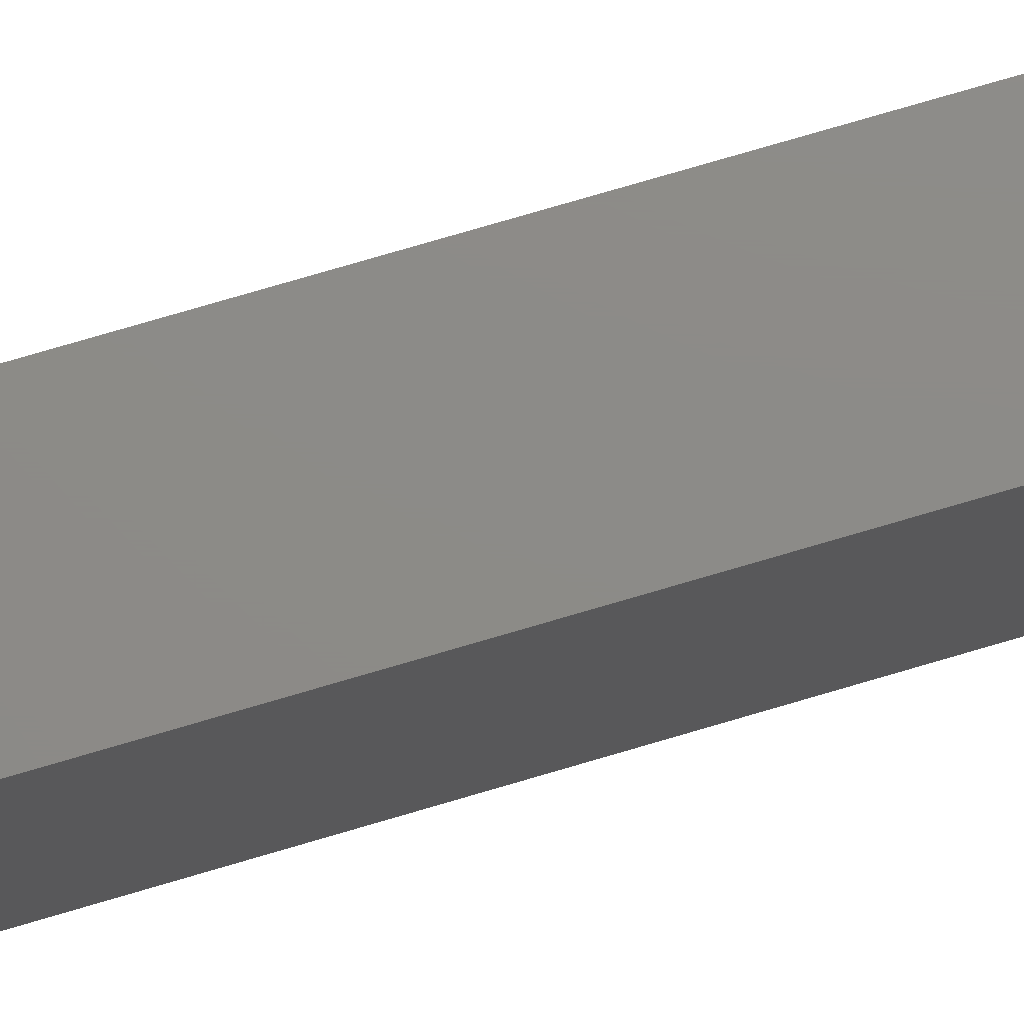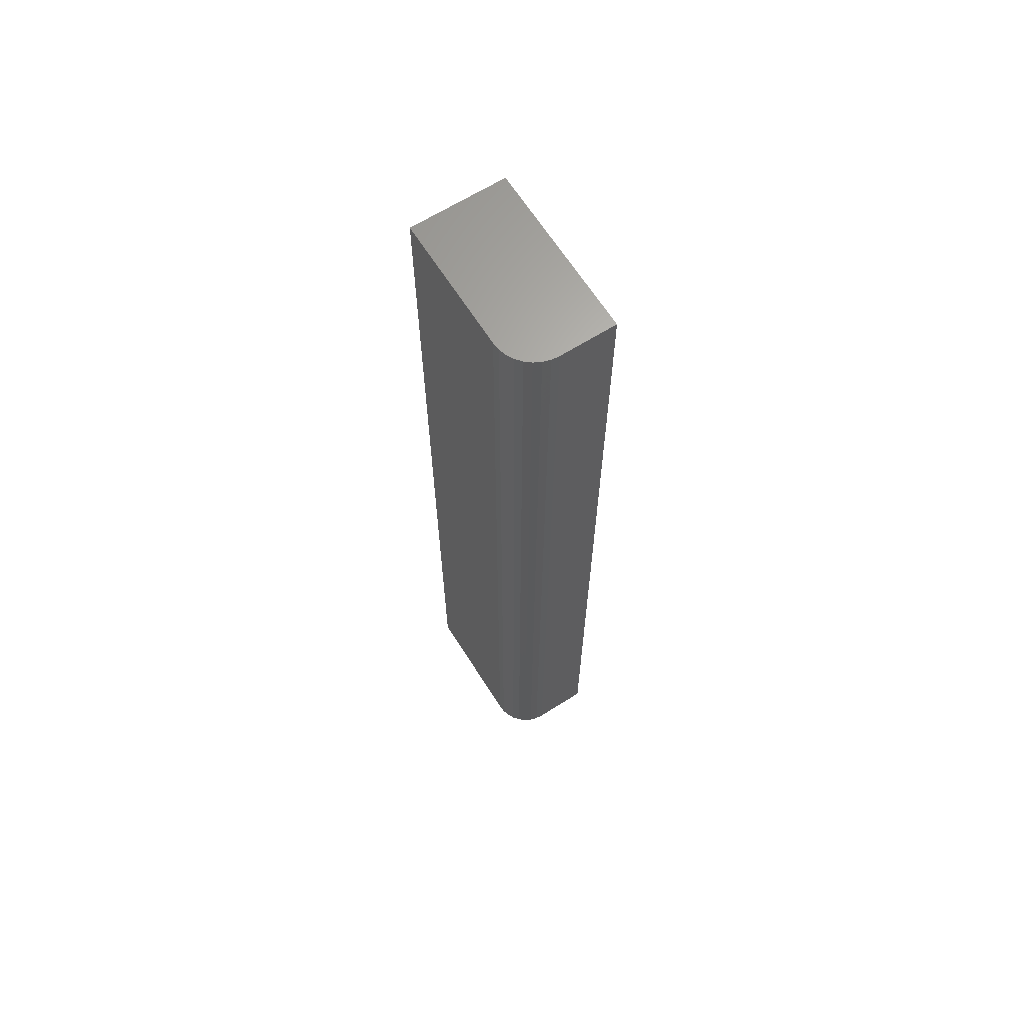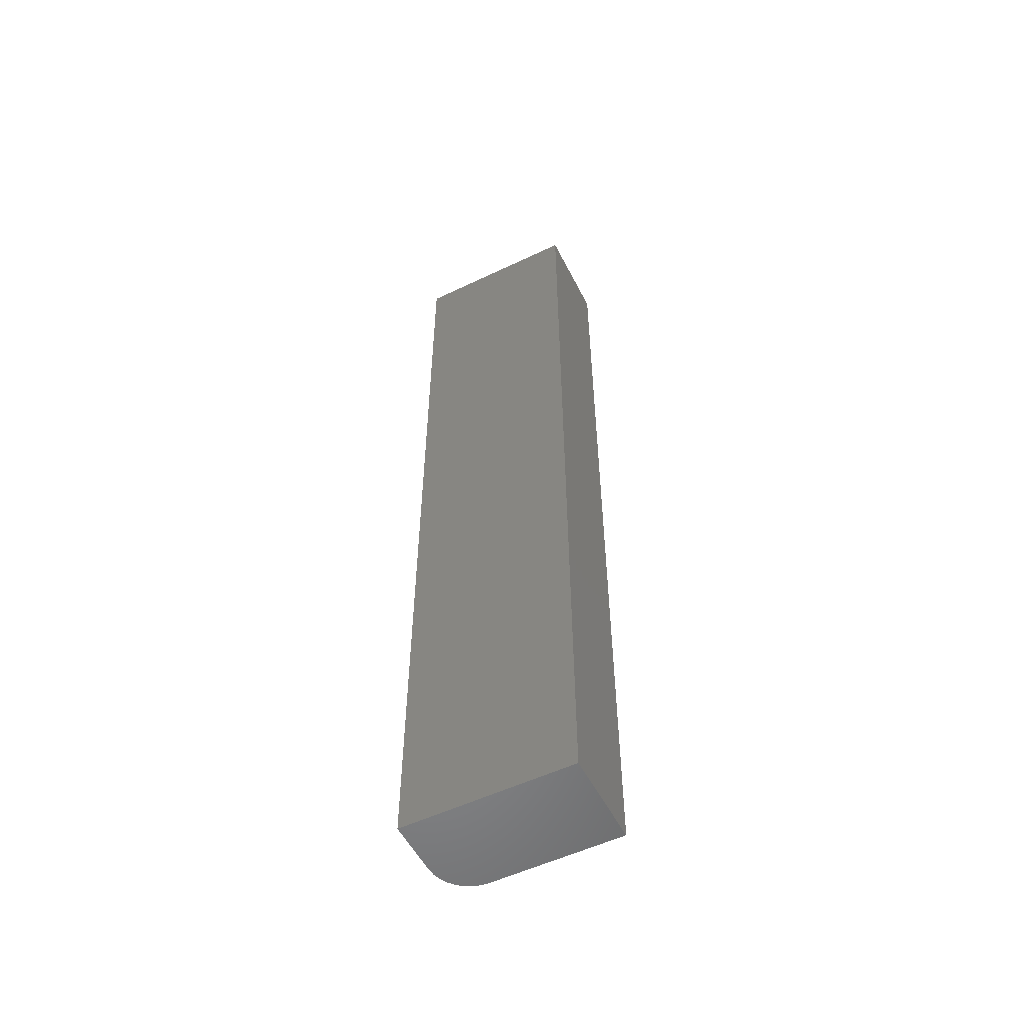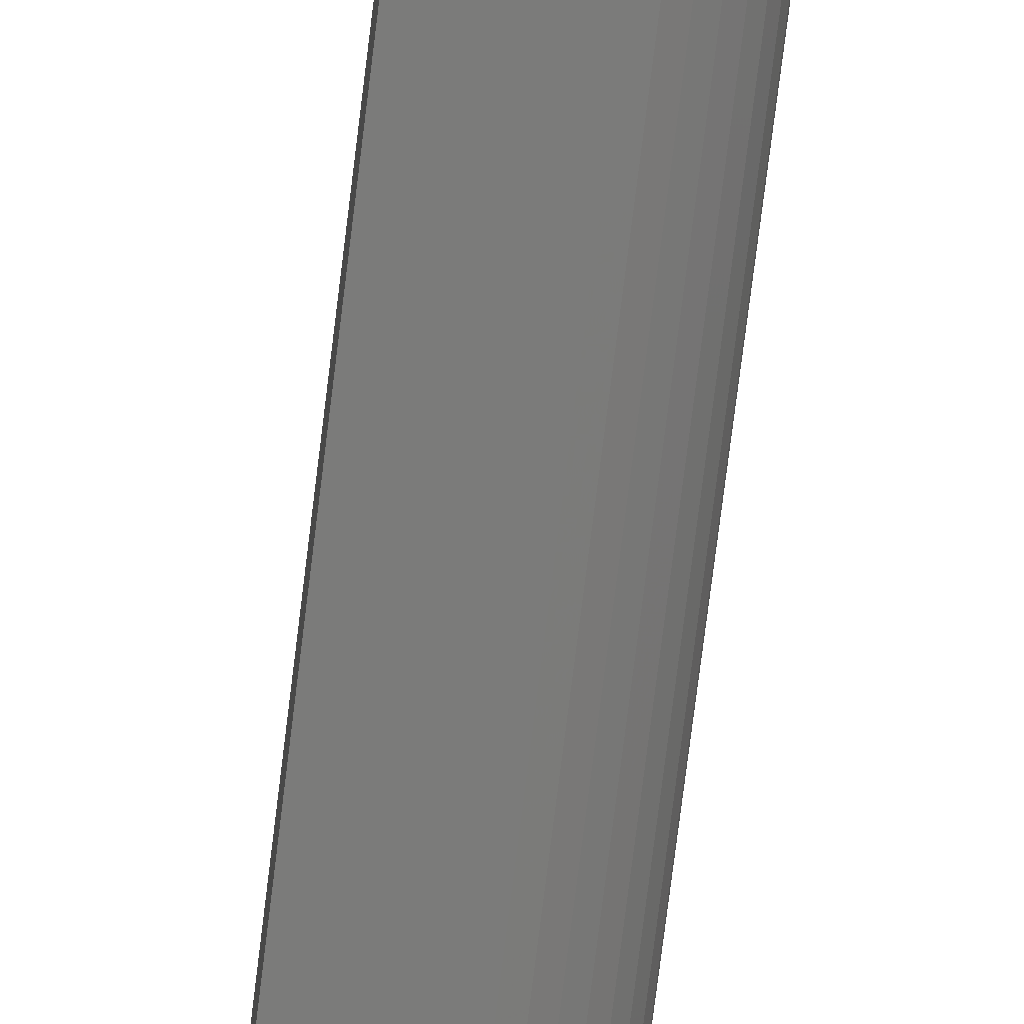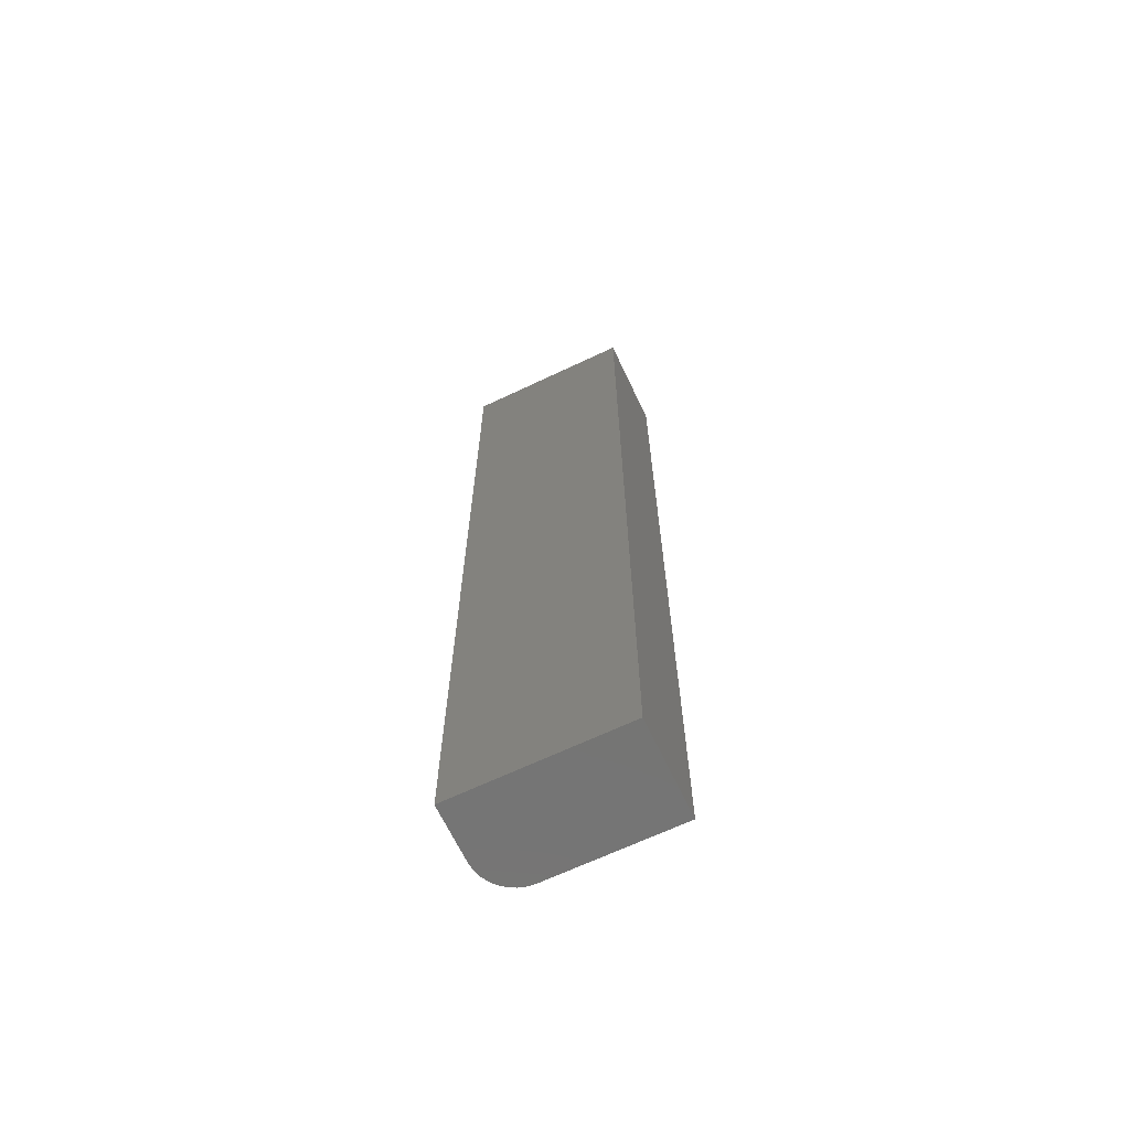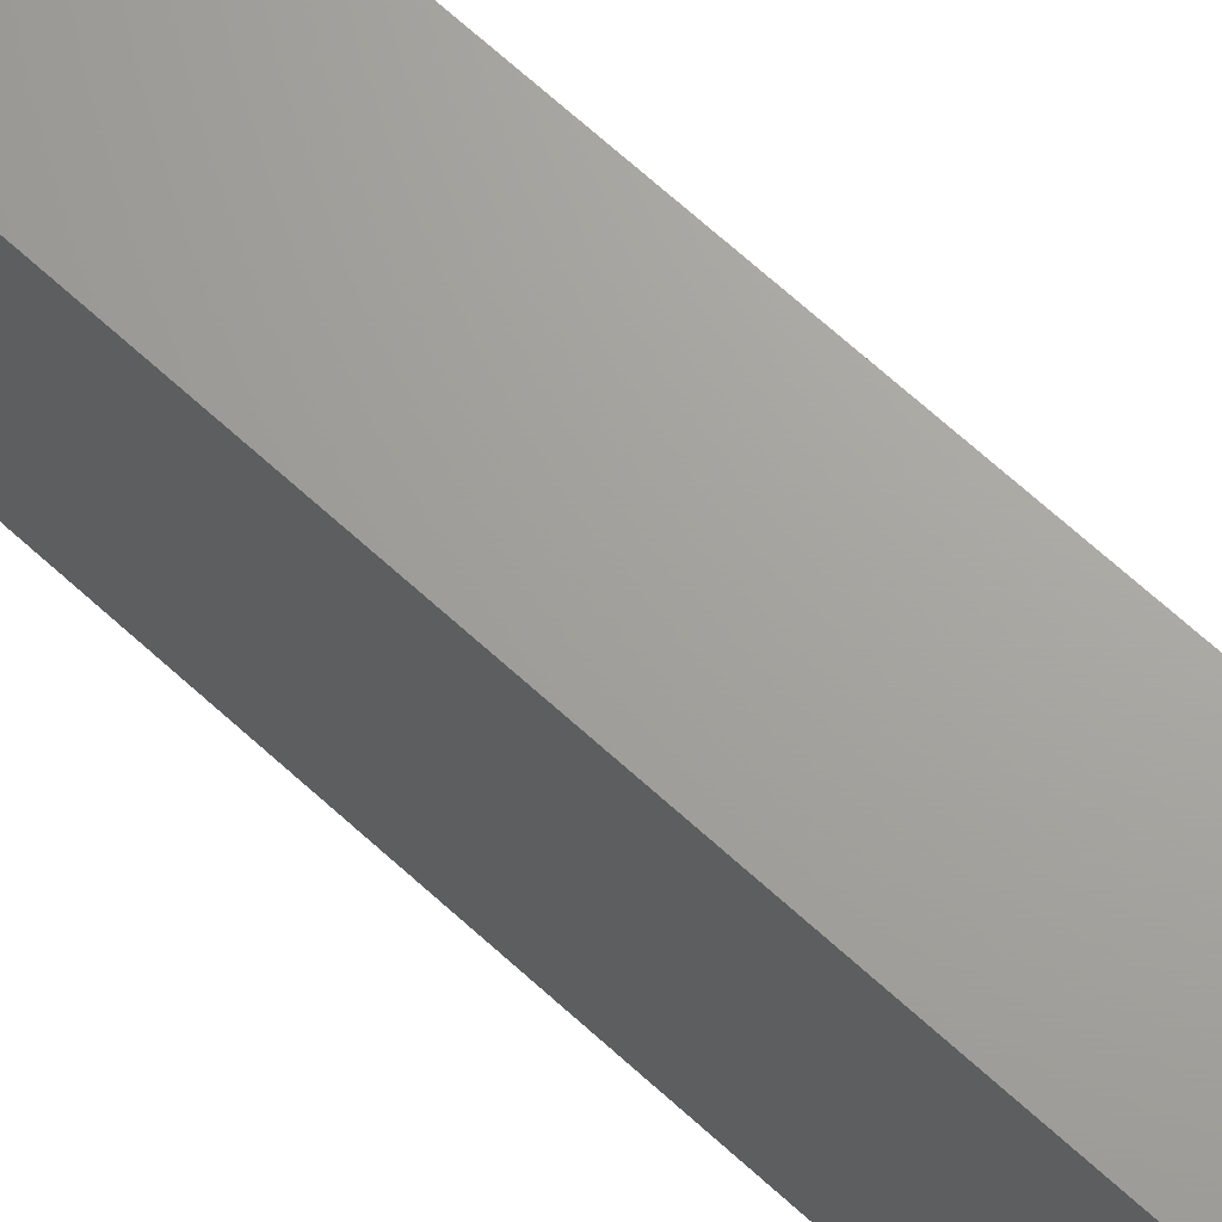
<metadata>
{"format":"stl","ext":"stl","renderer":"f3d","projection":"perspective","resolution":1024,"background":"white","views":[{"elev":76.2,"azim":-106.4,"up":"+Z"},{"elev":65.4,"azim":147.7,"up":"+Y"},{"elev":-54.5,"azim":-63.2,"up":"+Y"},{"elev":-74.3,"azim":-7.0,"up":"+Z"},{"elev":-66.9,"azim":-64.6,"up":"+Y"},{"elev":68.0,"azim":-47.6,"up":"+Z"}]}
</metadata>
<code>
# stl→obj: 24 verts, 44 faces
v -0.03035 -0.75 -0.03849
v -0.01839 -0.75 -0.03611
v -0.07475 -0.75 -0.03849
v -0.02425 -0.75 -0.03789
v -0.004362 -0.75 -0.0246
v -0.001474 -0.75 -0.0192
v -0.01298 -0.75 -0.03322
v -0.008248 -0.75 -0.02933
v -0.07475 -0.75 0.0977
v 0.0003041 -0.75 -0.01333
v 0.0009046 -0.75 -0.007237
v 0.0009046 -0.75 0.0977
v -0.07475 1.323e-17 -0.03849
v -0.01839 1.649e-17 -0.03611
v -0.03035 1.569e-17 -0.03849
v -0.02425 1.607e-17 -0.03789
v -0.01298 1.695e-17 -0.03322
v -0.001474 1.837e-17 -0.0192
v -0.004362 1.791e-17 -0.0246
v -0.008248 1.743e-17 -0.02933
v -0.07475 2.079e-17 0.0977
v 0.0009046 2.499e-17 0.0977
v 0.0009046 1.916e-17 -0.007237
v 0.0003041 1.879e-17 -0.01333
f 1 2 3
f 1 4 2
f 5 6 7
f 7 8 5
f 9 3 10
f 9 10 11
f 9 11 12
f 10 3 2
f 10 2 7
f 10 7 6
f 13 14 15
f 14 16 15
f 17 18 19
f 19 20 17
f 21 22 23
f 21 23 24
f 21 24 13
f 24 18 17
f 24 17 14
f 24 14 13
f 23 22 11
f 11 22 12
f 13 15 3
f 3 15 1
f 23 11 24
f 24 11 10
f 24 10 18
f 18 10 6
f 18 6 19
f 19 6 5
f 19 5 20
f 20 5 8
f 20 8 17
f 17 8 7
f 17 7 14
f 14 7 2
f 14 2 16
f 16 2 4
f 16 4 15
f 15 4 1
f 21 13 9
f 9 13 3
f 22 21 12
f 12 21 9

</code>
